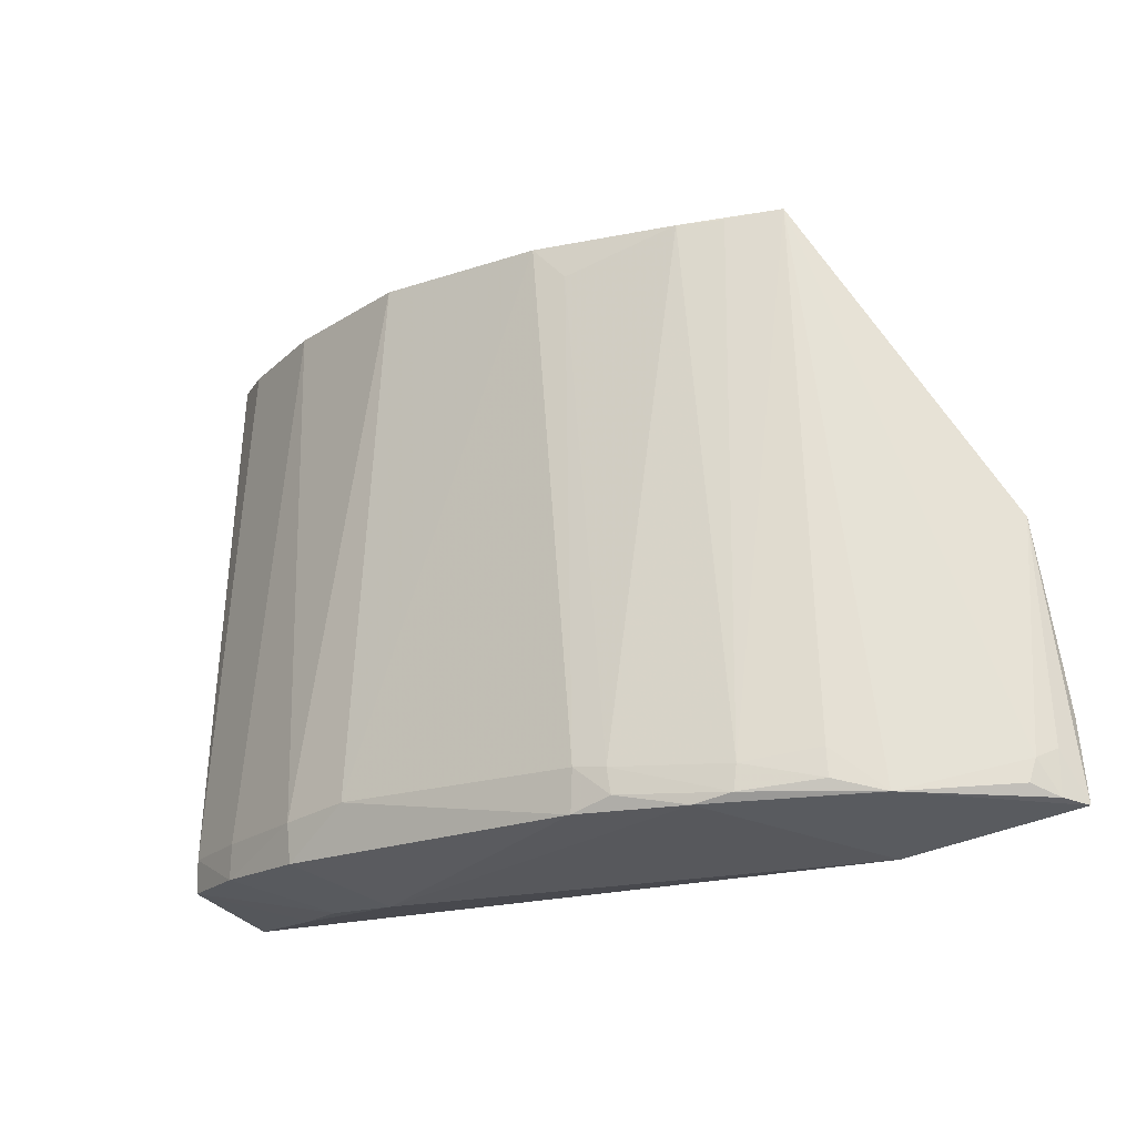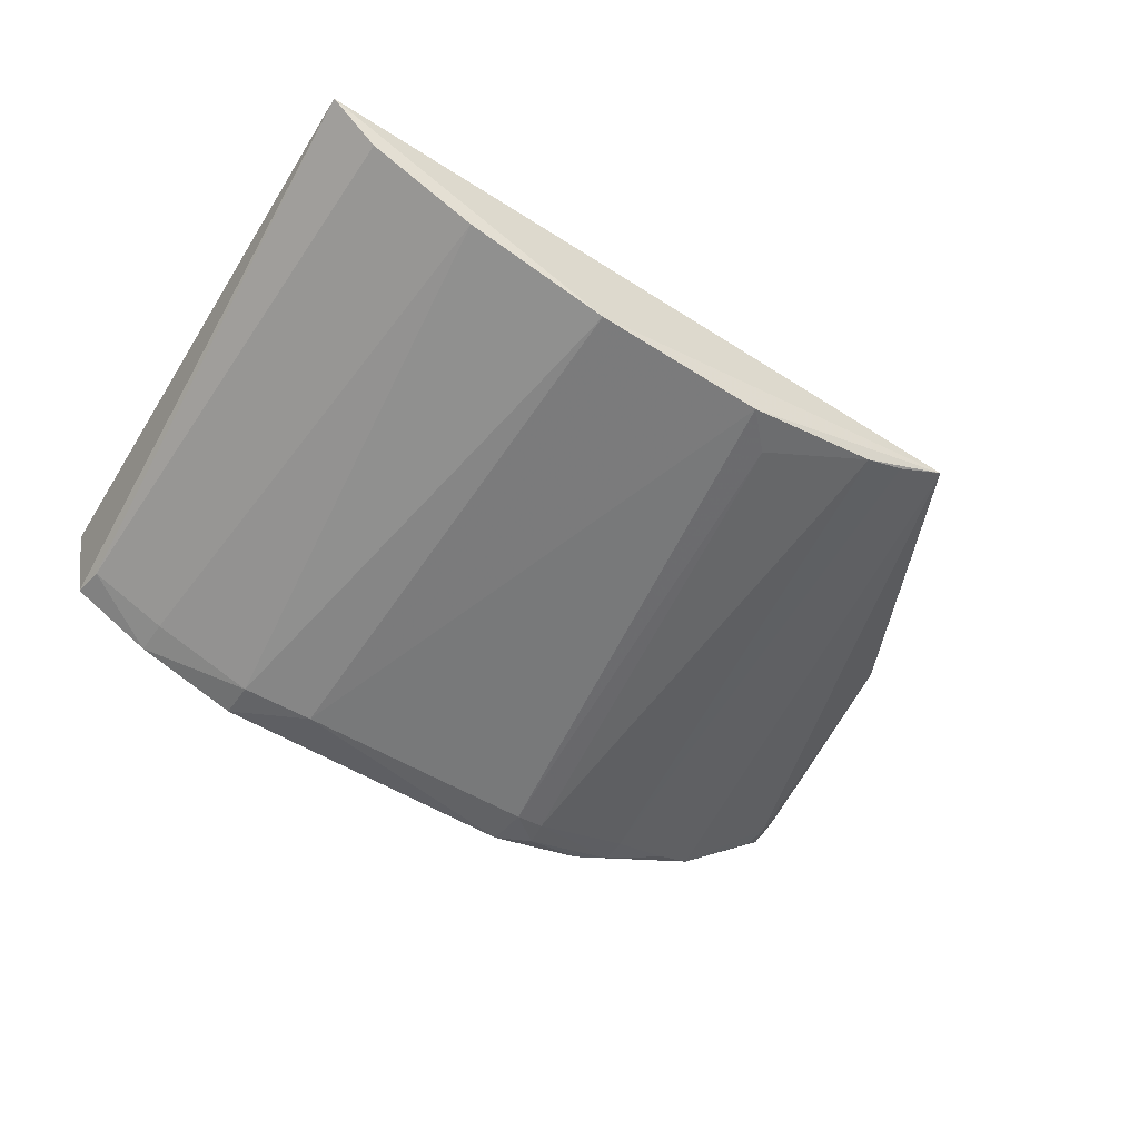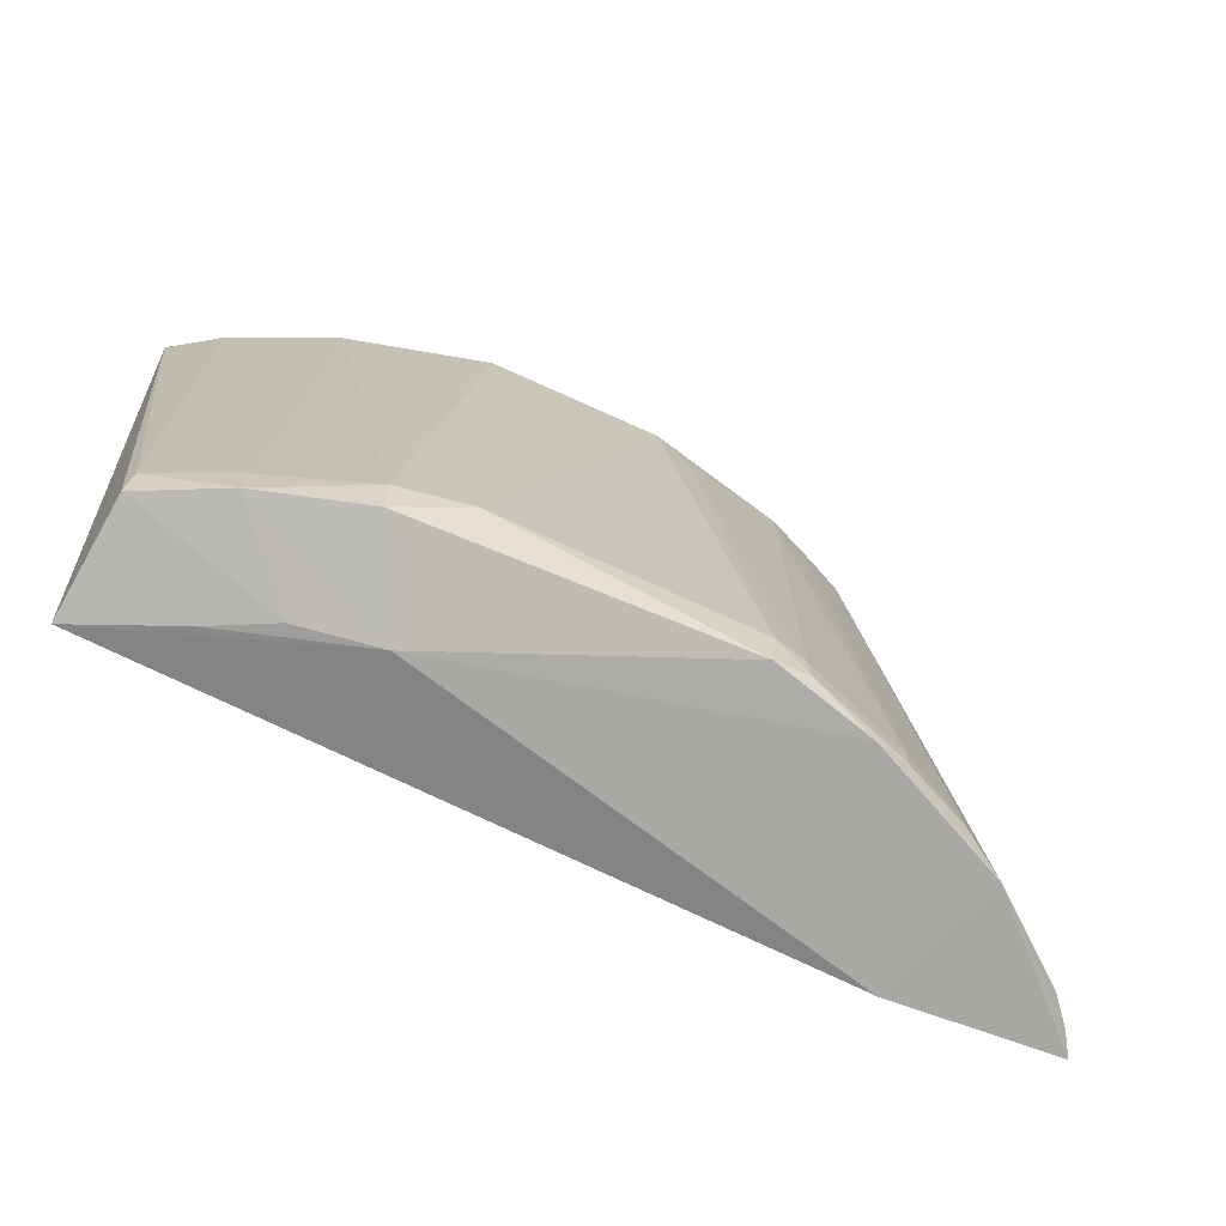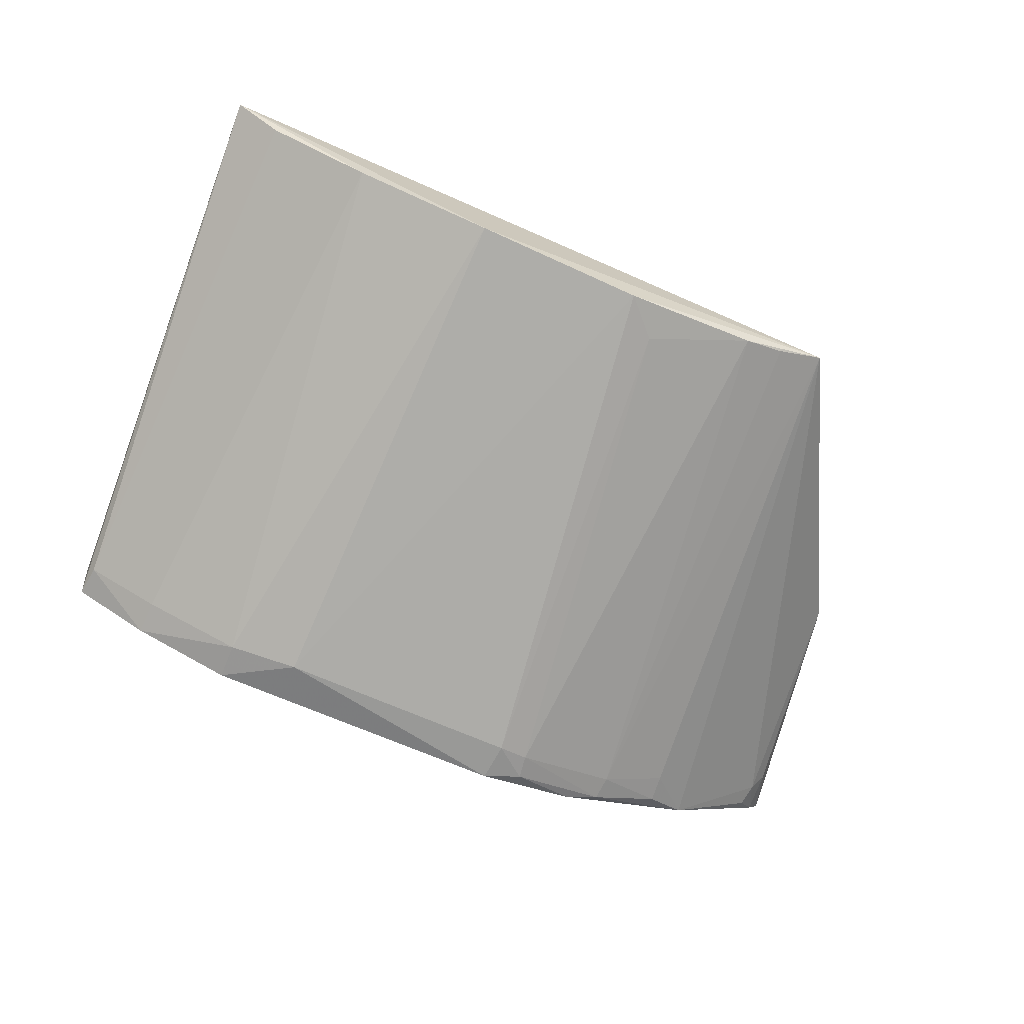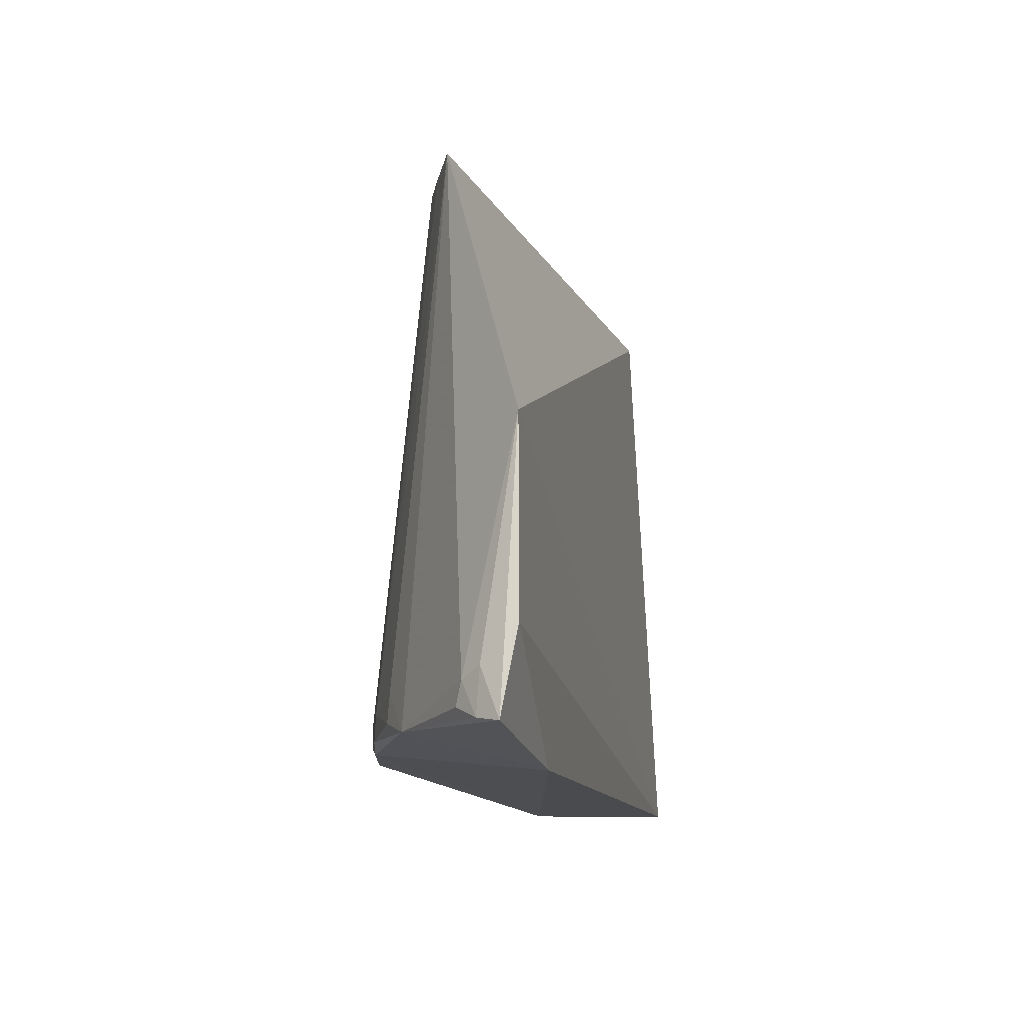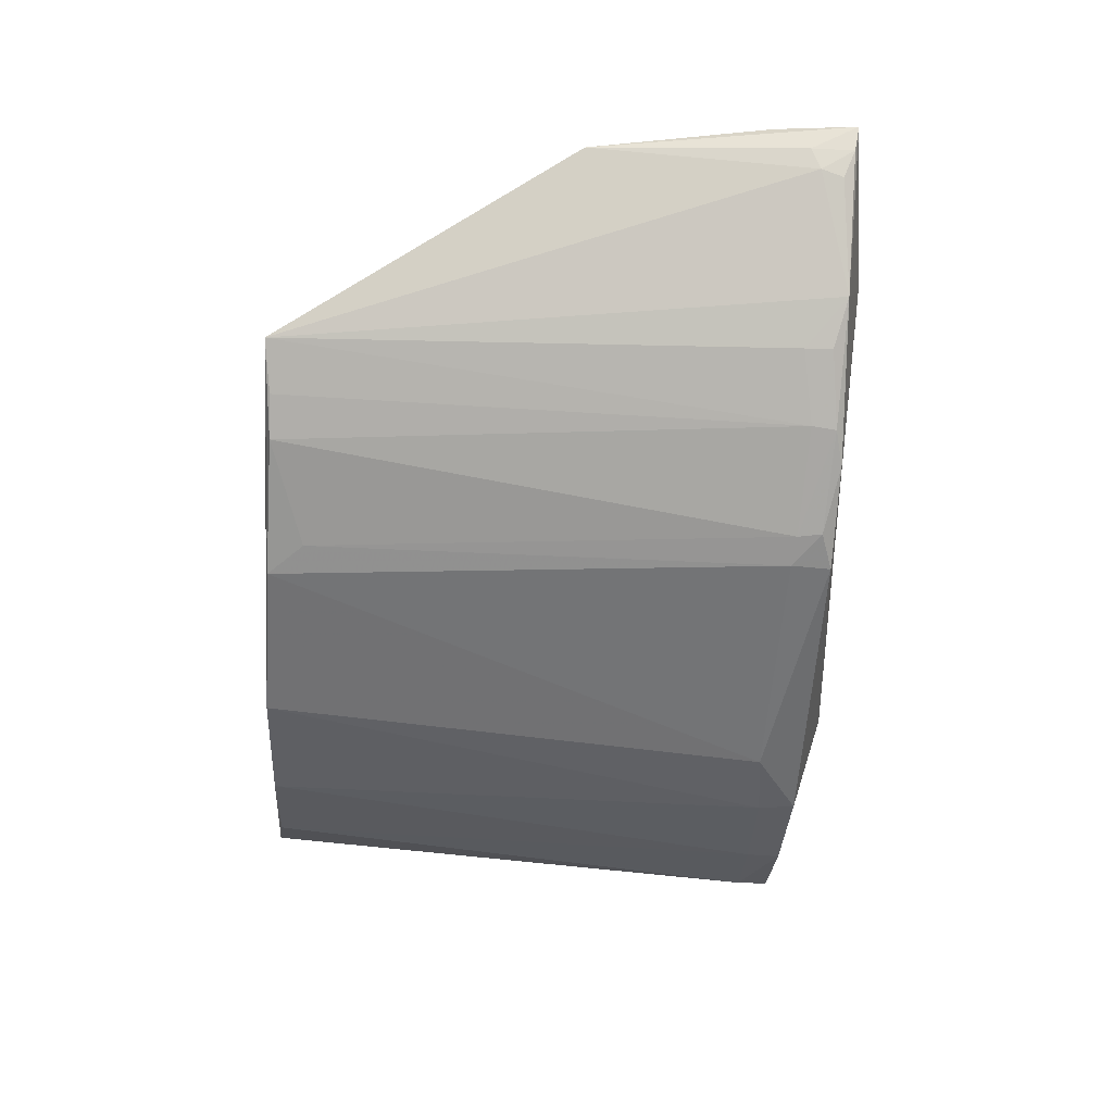
<metadata>
{"format":"obj","ext":"obj","renderer":"f3d","projection":"perspective","resolution":1024,"background":"white","views":[{"elev":-18.6,"azim":35.1,"up":"+Z"},{"elev":-54.5,"azim":-33.6,"up":"+Y"},{"elev":-67.7,"azim":-23.8,"up":"+Z"},{"elev":-72.7,"azim":-23.6,"up":"+Y"},{"elev":-11.7,"azim":104.9,"up":"+Z"},{"elev":-54.8,"azim":86.2,"up":"+Y"}]}
</metadata>
<code>
v -0.01455 -0.06621 0.03974
v -0.003614 -0.05879 0.02016
v -0.0595 -0.06406 0.03943
v -0.05777 -0.06188 0.001424
v -0.02489 -0.07358 0.002984
v -0.008843 -0.06692 0.003408
v -0.04064 -0.07131 0.03942
v -0.002792 -0.0617 0.005458
v -0.01597 -0.07085 0.005174
v -0.01235 -0.05935 0.001399
v -0.0294 -0.07117 0.03923
v -0.05192 -0.07153 0.002703
v -0.01174 -0.0686 0.005969
v -0.01834 -0.07167 0.00303
v -0.04243 -0.06749 0.0006622
v -0.0009467 -0.05911 0.003063
v -0.001817 -0.05828 0.008291
v -0.04081 -0.07419 0.005625
v -0.02039 -0.06898 0.03921
v -0.04972 -0.06911 0.03922
v -0.05704 -0.06906 0.002768
v -0.01159 -0.06869 0.004186
v -0.02271 -0.07329 0.005406
v -0.04534 -0.07342 0.00263
v -0.003075 -0.06209 0.004032
v -0.002005 -0.06046 0.006098
v -0.02468 -0.07374 0.005581
v -0.01771 -0.06781 0.03928
v -0.04751 -0.0667 0.000919
v -0.05642 -0.06622 0.0391
v -0.0161 -0.07097 0.003592
v -0.02246 -0.07324 0.003826
v -0.02713 -0.07096 0.03689
v -0.04539 -0.07369 0.005077
v -0.001887 -0.06064 0.00333
v -0.0514 -0.06472 0.00106
v -0.05678 -0.06938 0.004857
v -0.05188 -0.07151 0.004924
f 1 2 3
f 3 2 4
f 7 1 3
f 8 2 1
f 8 1 6
f 11 1 7
f 13 6 1
f 13 1 9
f 14 10 6
f 15 4 10
f 15 14 5
f 15 10 14
f 16 6 10
f 17 10 4
f 17 4 2
f 17 16 10
f 17 2 16
f 18 11 7
f 19 1 11
f 20 7 3
f 21 3 4
f 22 13 9
f 22 6 13
f 23 9 19
f 24 15 5
f 24 12 15
f 24 5 18
f 25 8 6
f 26 16 2
f 26 2 8
f 27 18 5
f 27 11 18
f 28 19 9
f 28 9 1
f 28 1 19
f 29 15 12
f 29 12 21
f 30 20 3
f 31 14 6
f 31 6 22
f 31 22 9
f 31 9 23
f 32 5 14
f 32 31 23
f 32 14 31
f 32 27 5
f 32 23 27
f 33 23 19
f 33 19 11
f 33 27 23
f 33 11 27
f 34 12 24
f 34 7 20
f 34 24 18
f 34 18 7
f 35 8 25
f 35 26 8
f 35 16 26
f 35 25 6
f 35 6 16
f 36 29 21
f 36 21 4
f 36 4 15
f 36 15 29
f 37 30 3
f 37 3 21
f 37 21 12
f 38 34 20
f 38 12 34
f 38 37 12
f 38 20 30
f 38 30 37

</code>
